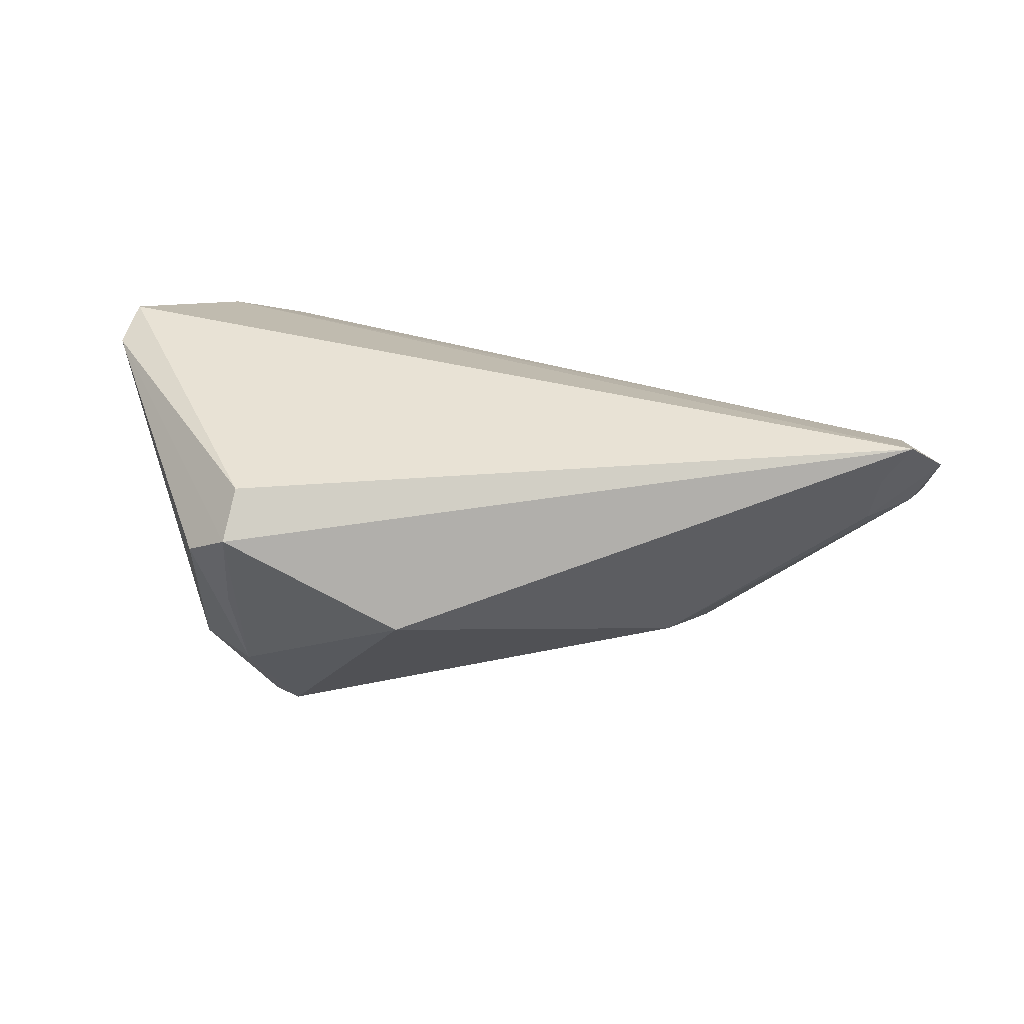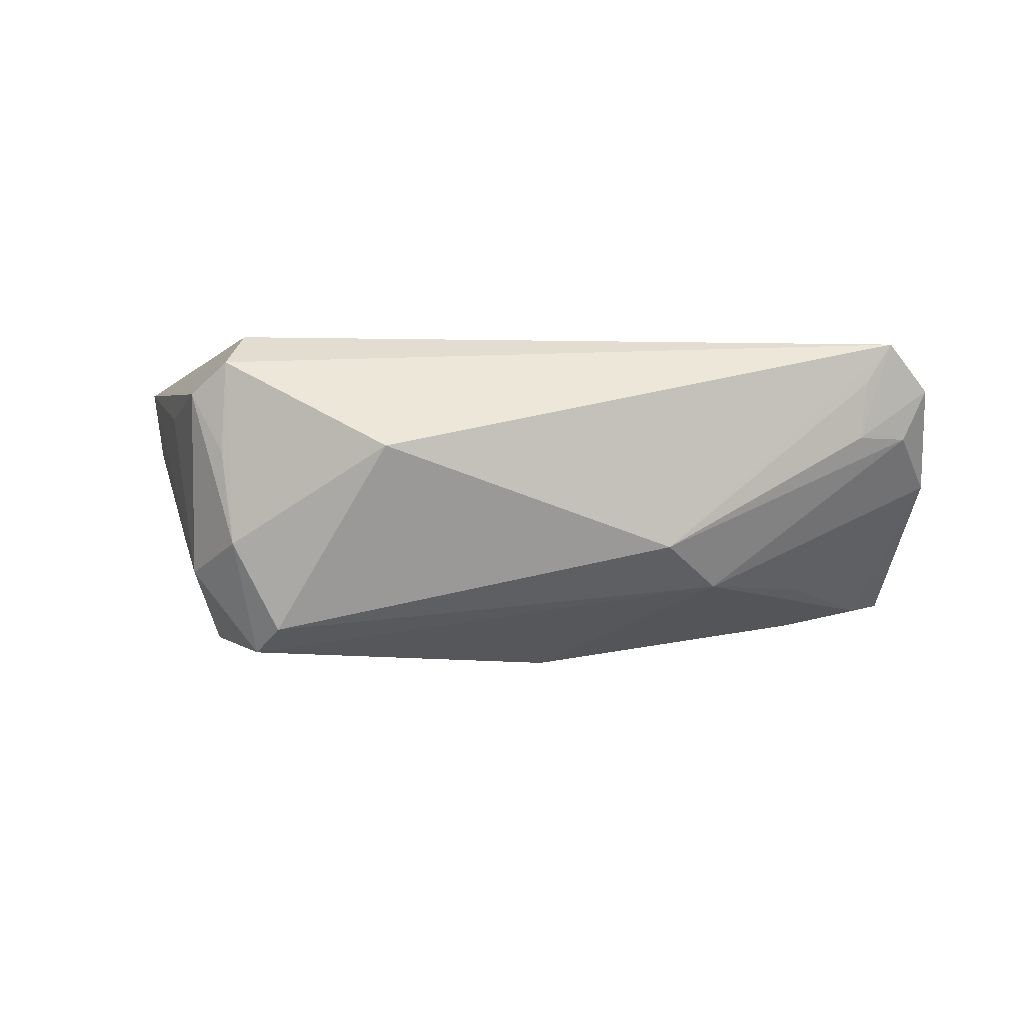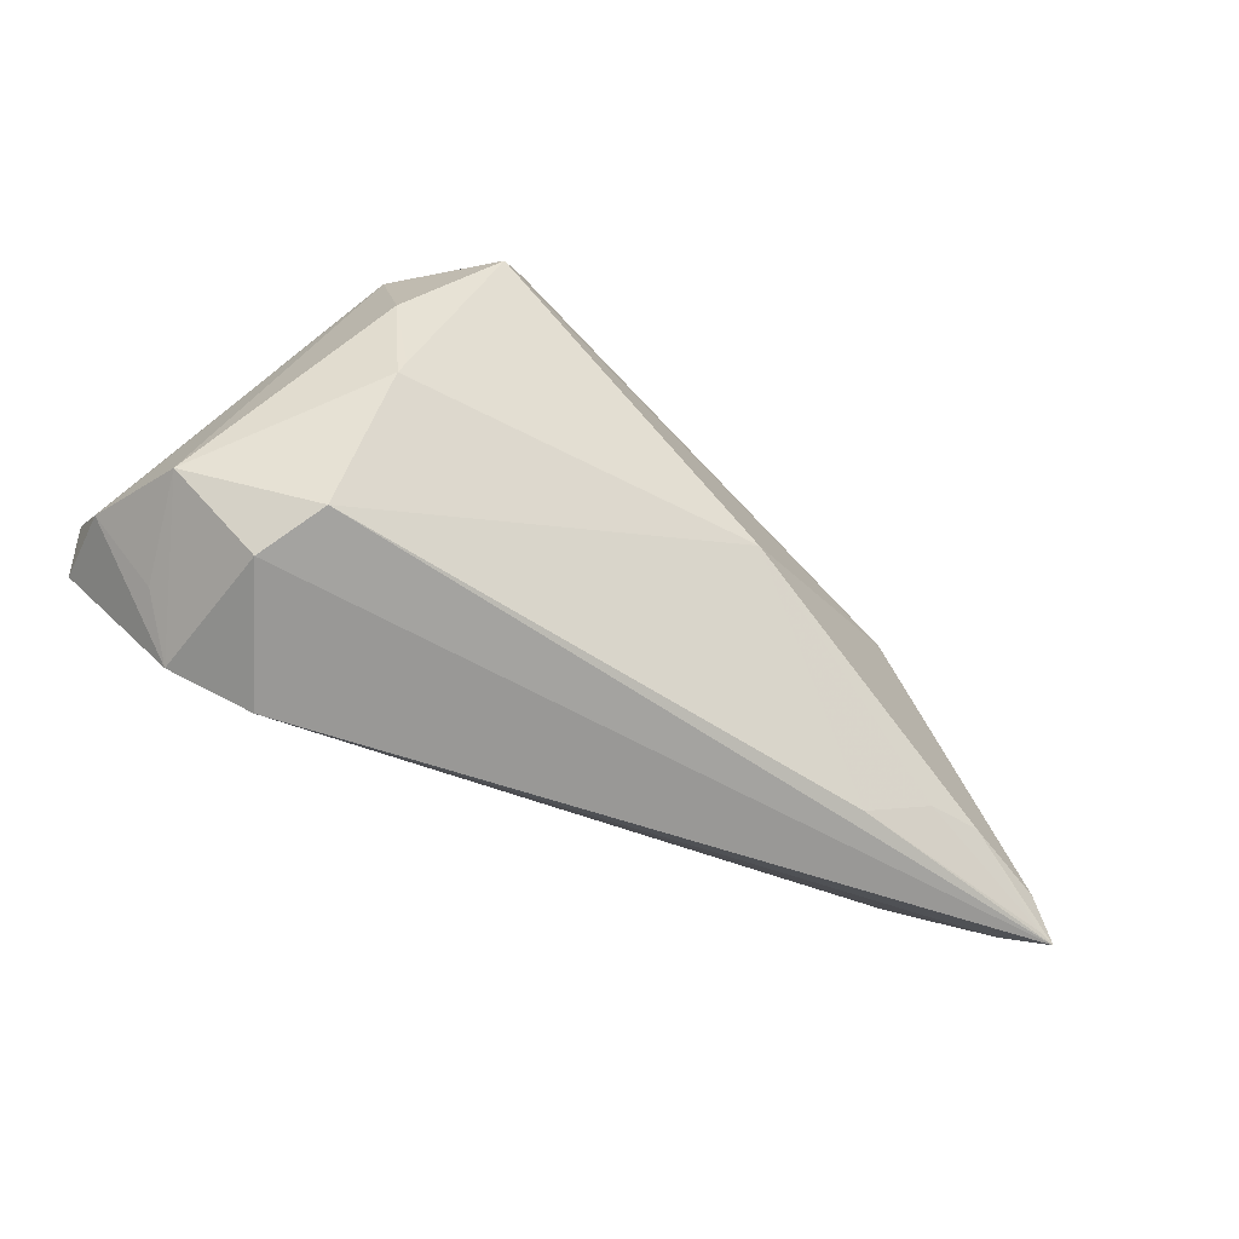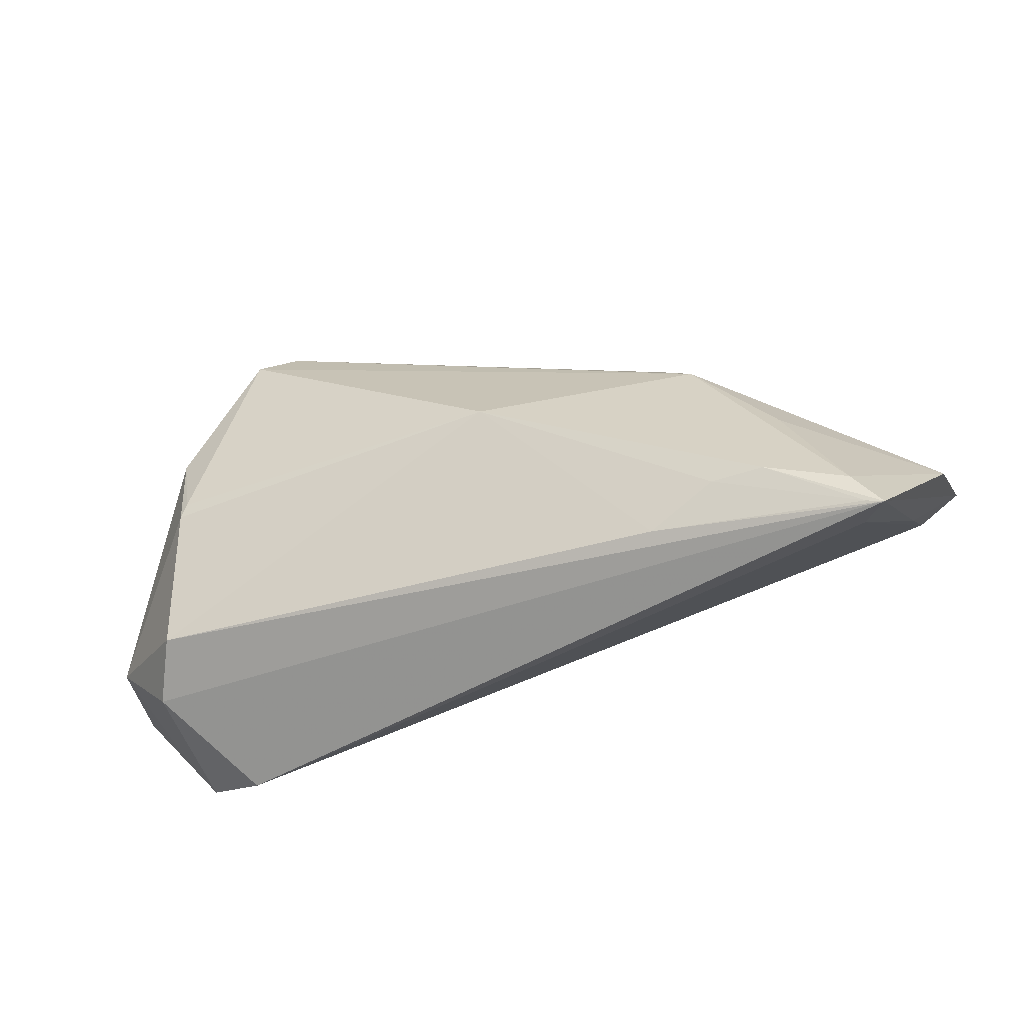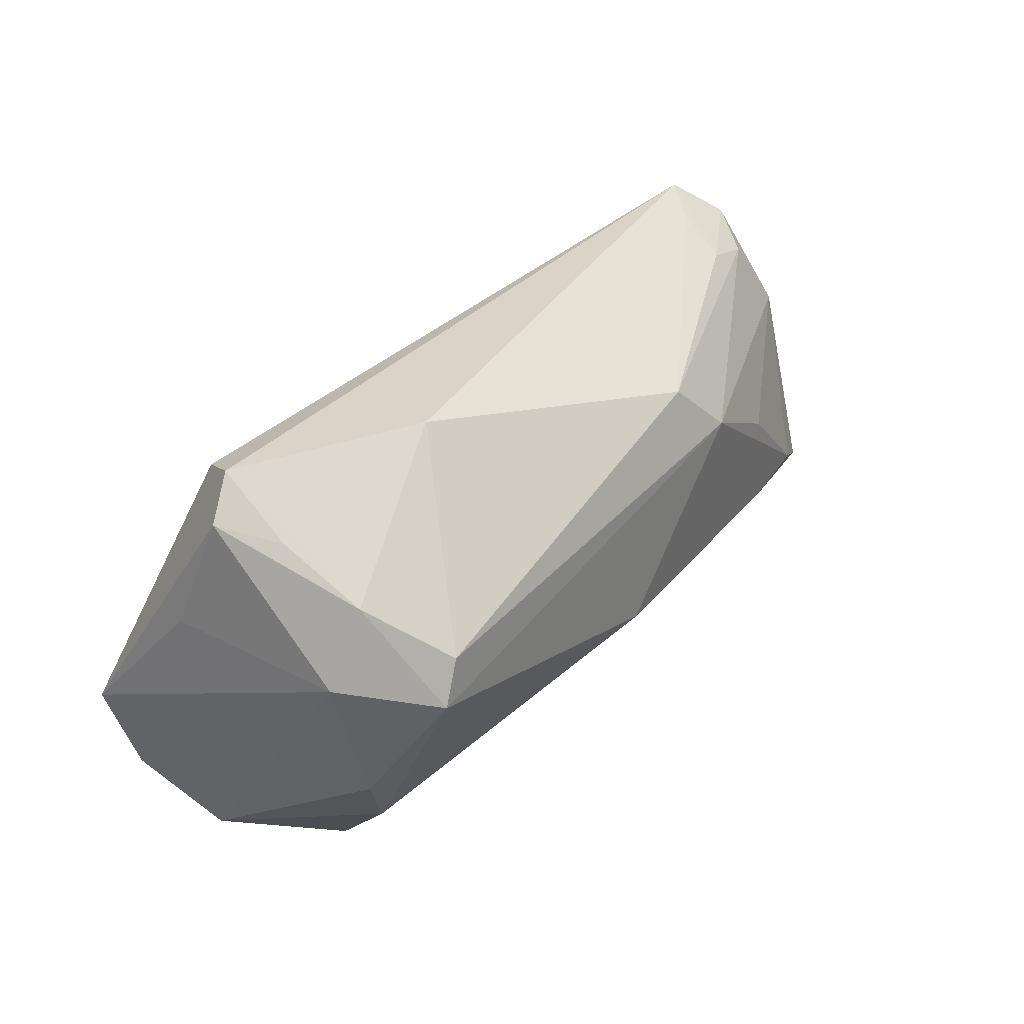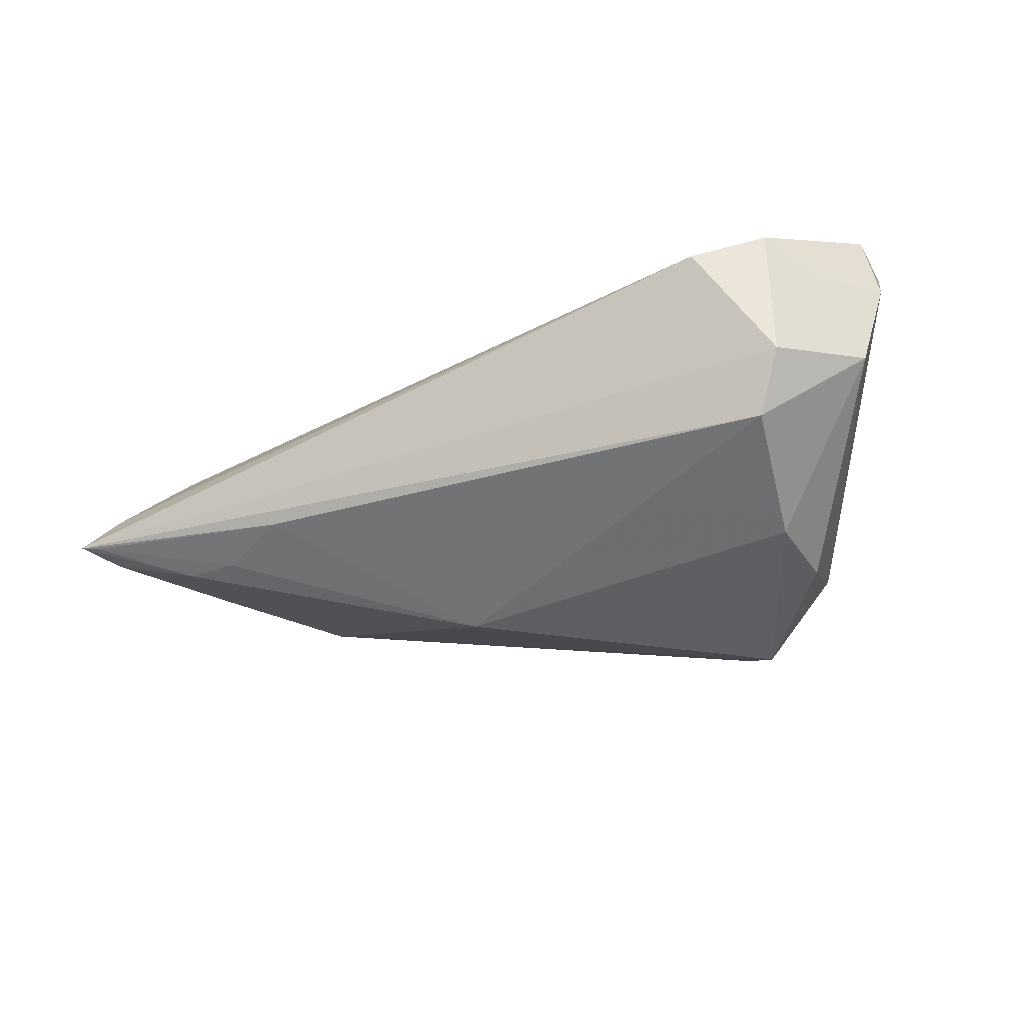
<metadata>
{"format":"obj","ext":"obj","renderer":"f3d","projection":"perspective","resolution":1024,"background":"white","views":[{"elev":40.8,"azim":-170.0,"up":"+Z"},{"elev":-7.2,"azim":-167.8,"up":"+Z"},{"elev":-48.0,"azim":144.0,"up":"+Y"},{"elev":-50.3,"azim":-160.8,"up":"+Y"},{"elev":63.8,"azim":136.2,"up":"+Y"},{"elev":-34.7,"azim":23.8,"up":"+Z"}]}
</metadata>
<code>
v 0.05268 -0.009737 0.0208
v -0.05663 -0.02637 -0.01562
v -0.03963 -0.02317 -0.01789
v -0.05951 0.004375 0.007288
v -0.05687 -0.02792 -0.008912
v -0.06306 -0.002592 0.01633
v -0.06789 -0.01003 0.001709
v 0.03487 0.02433 -0.01224
v -0.01041 -0.00376 -0.02448
v 0.03883 -0.0217 -0.01427
v -0.06888 -0.0001926 0.01459
v 0.0266 0.03511 0.01603
v 0.026 0.02944 0.0208
v 0.02546 0.02346 -0.02384
v -0.0464 -0.02312 -0.01797
v -0.06552 -0.0002918 0.007576
v -0.03797 0.006043 -0.0141
v -0.06415 0.004887 0.0208
v -0.03287 0.01524 -0.009185
v 0.003263 0.03515 0.003464
v 0.02097 0.02746 -0.02094
v 0.04128 0.01771 0.01143
v 0.04768 -0.01971 0.008257
v 0.04263 -0.02514 -0.006613
v 0.05328 -0.002763 0.01925
v 0.03705 0.008173 -0.02061
v -0.04894 -0.008713 -0.01351
v 0.02629 0.03181 -0.009114
v 0.05463 -0.01028 0.01061
v 0.04278 -0.02621 0.0118
v 0.0276 0.03339 0.003701
v 0.0338 -0.03139 0.007329
v -0.0308 -0.02726 -0.01583
v -0.06009 -0.03139 -0.01449
v 0.03611 -0.003919 -0.02094
v -0.05785 -0.03072 -0.01481
v -0.0623 -0.01049 0.008152
v 0.05183 -0.01378 -0.003026
v 0.03233 0.0331 0.0121
v -0.06064 0.005647 0.01511
v 0.03528 -0.001826 -0.02123
f 19 18 20
f 21 19 20
f 14 8 26
f 26 8 38
f 10 38 24
f 19 16 4
f 28 21 20
f 14 21 28
f 28 8 14
f 25 8 22
f 13 1 25
f 18 1 13
f 11 16 7
f 18 4 11
f 11 4 16
f 6 5 32
f 18 11 6
f 33 9 10
f 17 27 7
f 7 16 17
f 17 16 19
f 19 21 17
f 17 21 14
f 14 9 17
f 32 5 34
f 34 24 32
f 34 11 7
f 10 24 34
f 34 33 10
f 35 38 10
f 35 26 38
f 10 9 35
f 32 24 30
f 30 1 18
f 30 24 38
f 18 6 30
f 30 6 32
f 18 19 40
f 40 4 18
f 19 4 40
f 12 28 20
f 31 28 12
f 20 18 12
f 18 13 12
f 12 13 25
f 15 17 9
f 37 6 11
f 11 34 37
f 5 6 37
f 37 34 5
f 14 26 41
f 26 35 41
f 41 9 14
f 41 35 9
f 1 30 29
f 25 1 29
f 29 8 25
f 38 8 29
f 31 12 39
f 39 28 31
f 8 28 39
f 39 22 8
f 25 22 39
f 39 12 25
f 9 33 3
f 3 15 9
f 27 17 2
f 17 15 2
f 2 15 34
f 7 27 2
f 2 34 7
f 23 30 38
f 38 29 23
f 23 29 30
f 34 15 36
f 15 3 36
f 33 34 36
f 36 3 33

</code>
